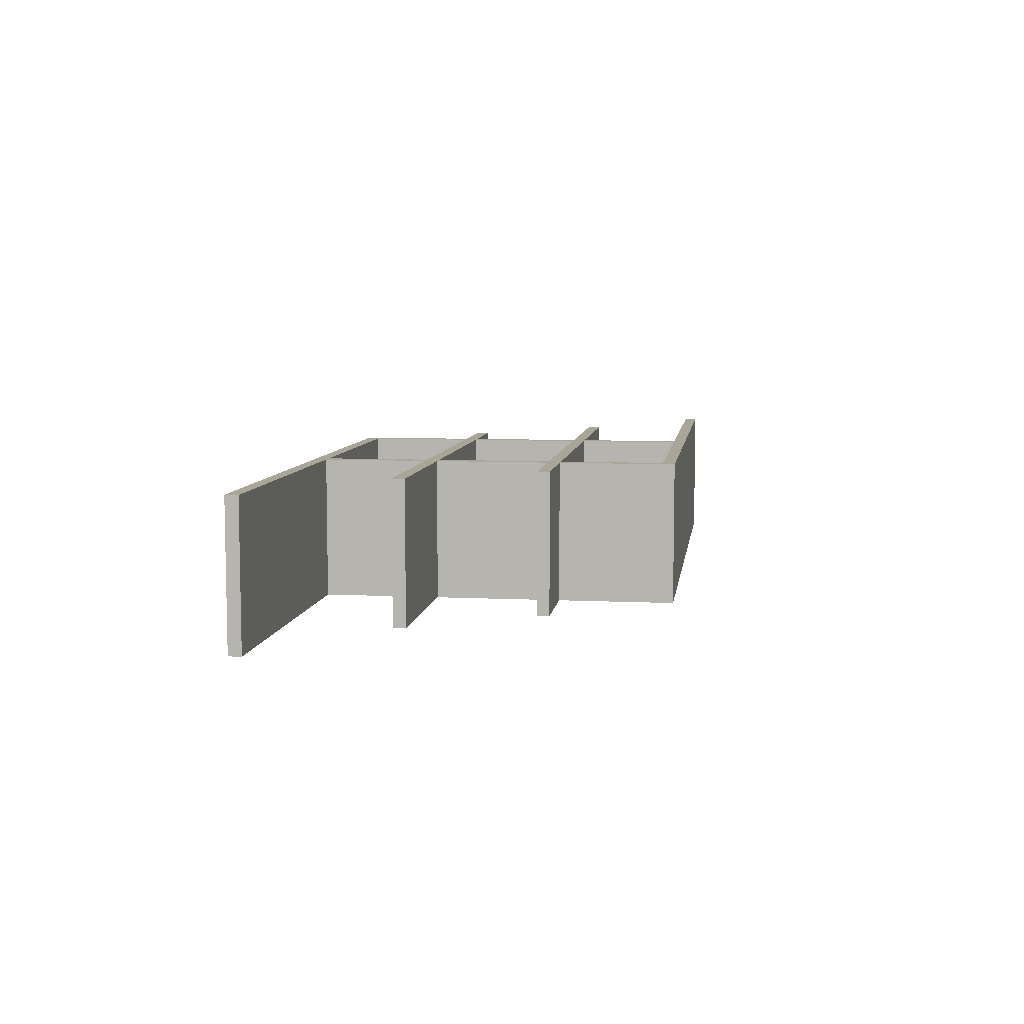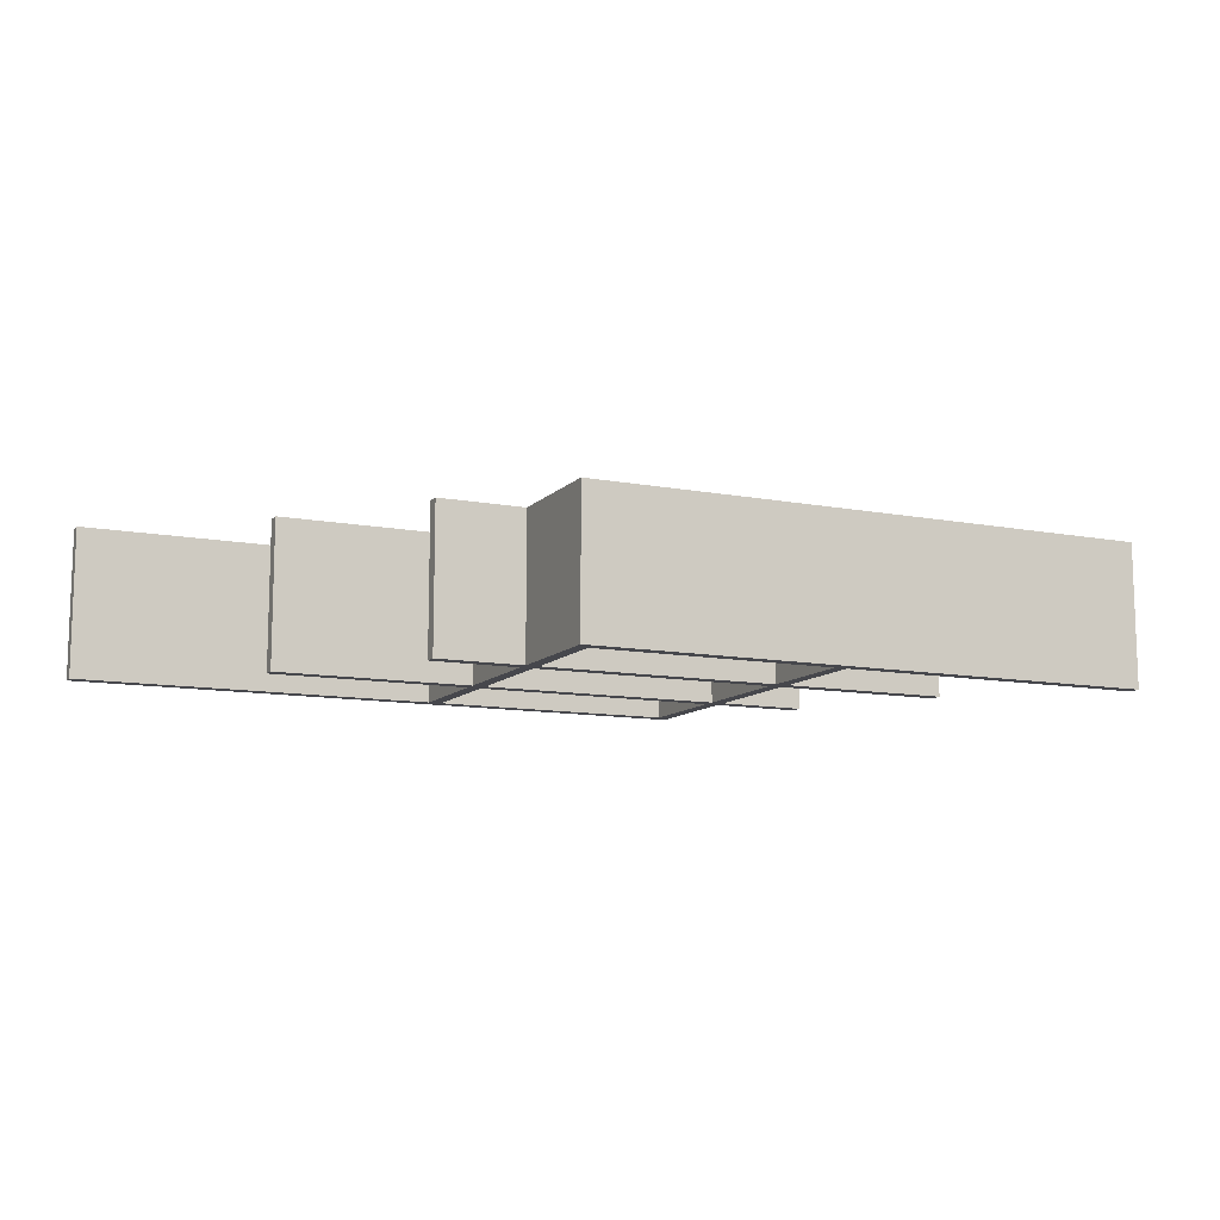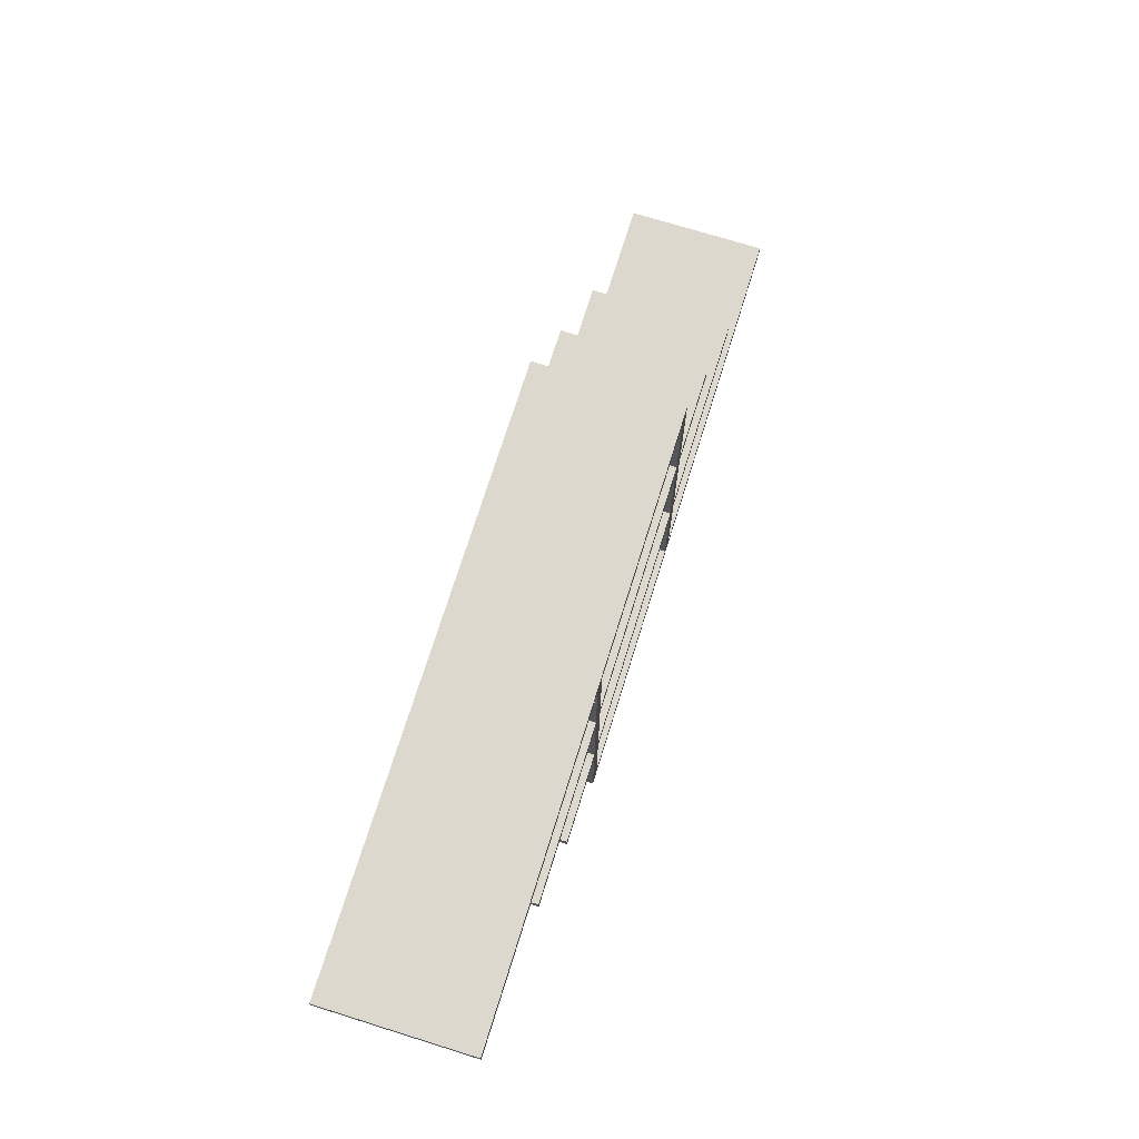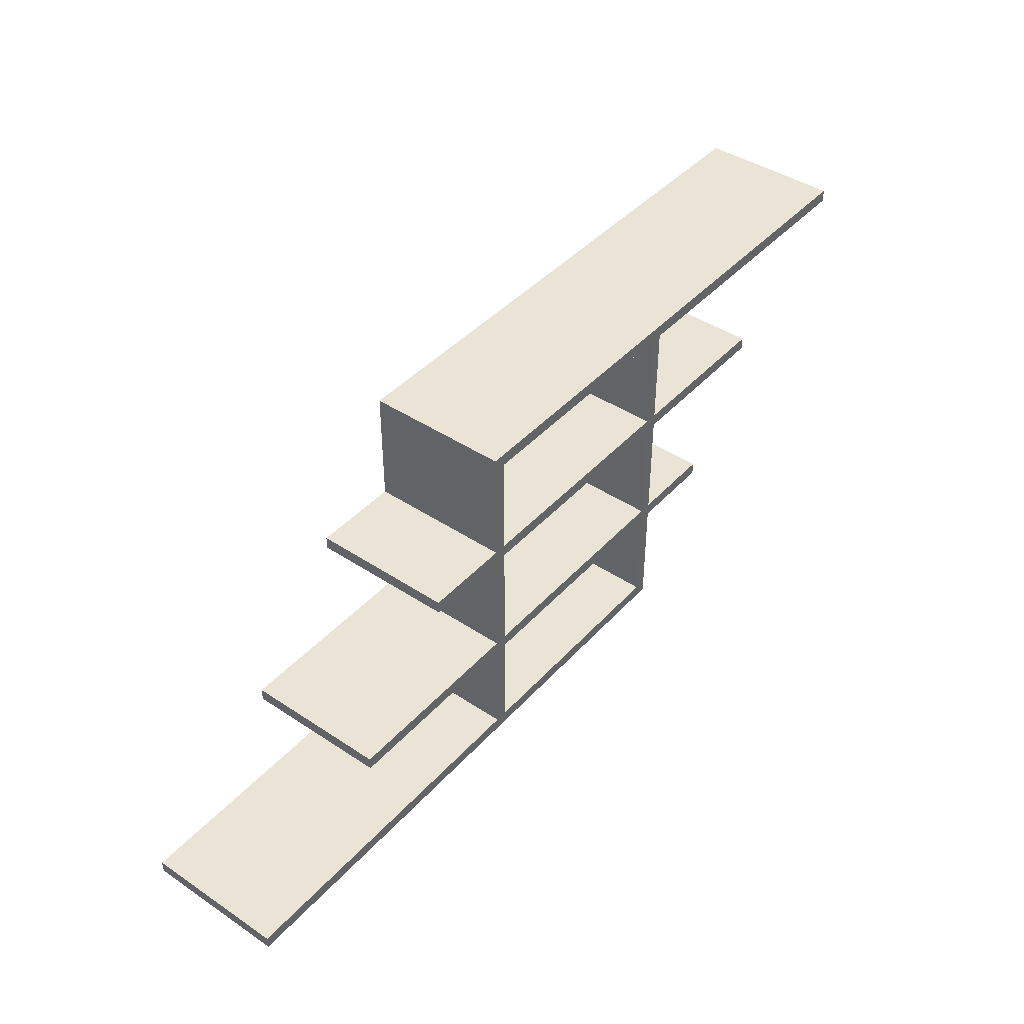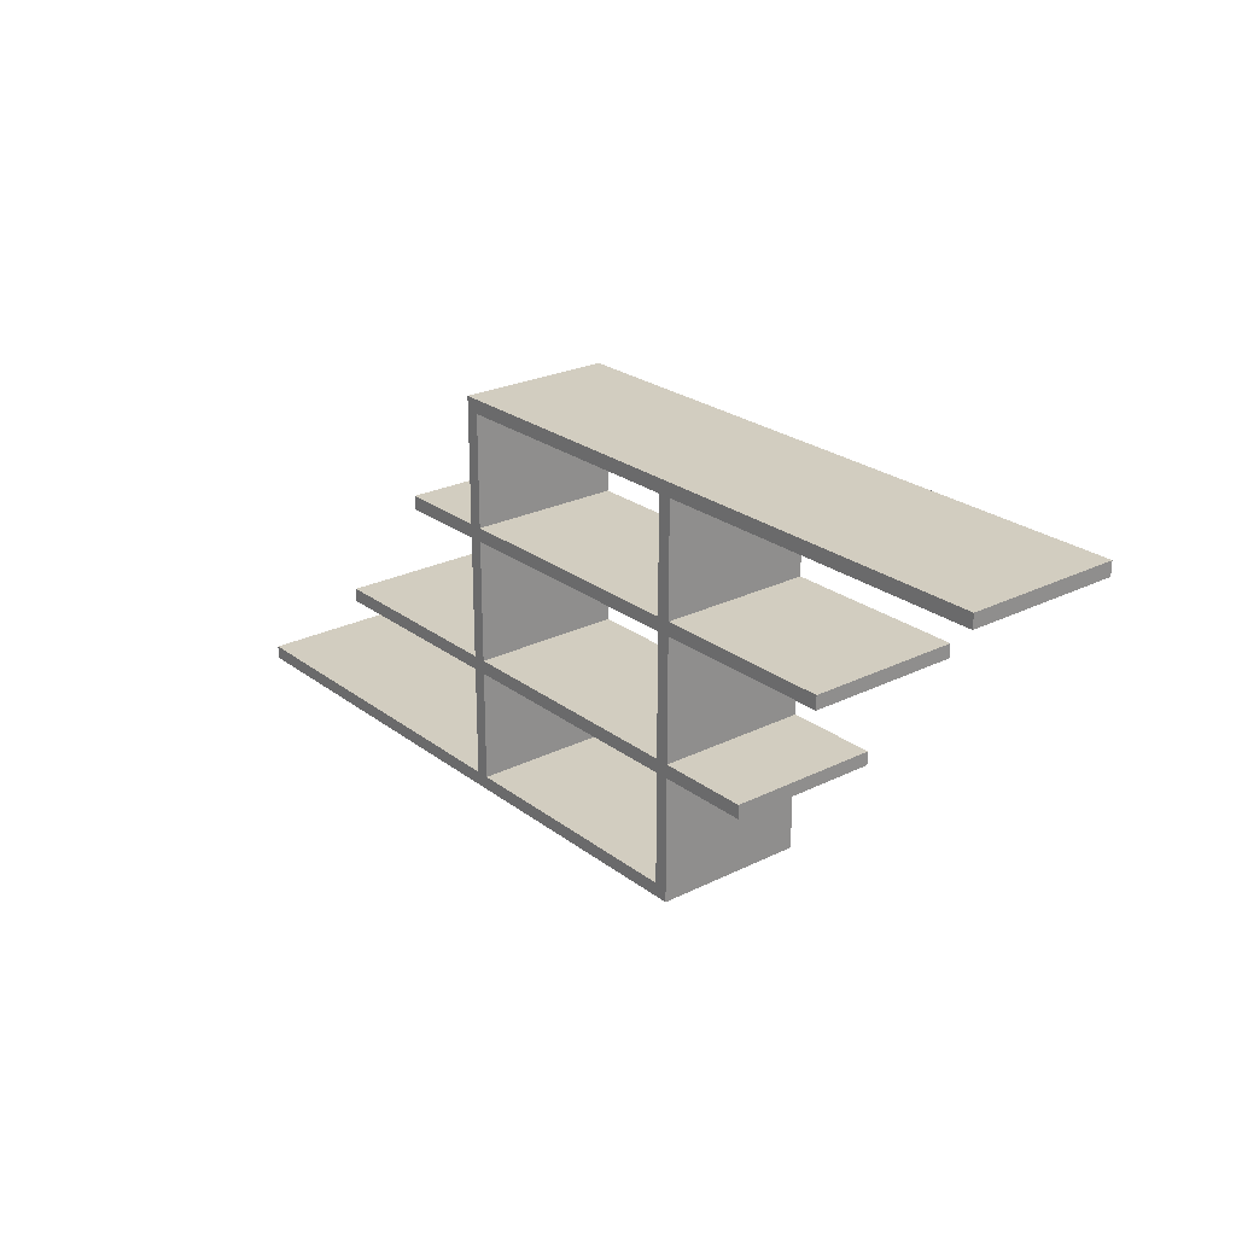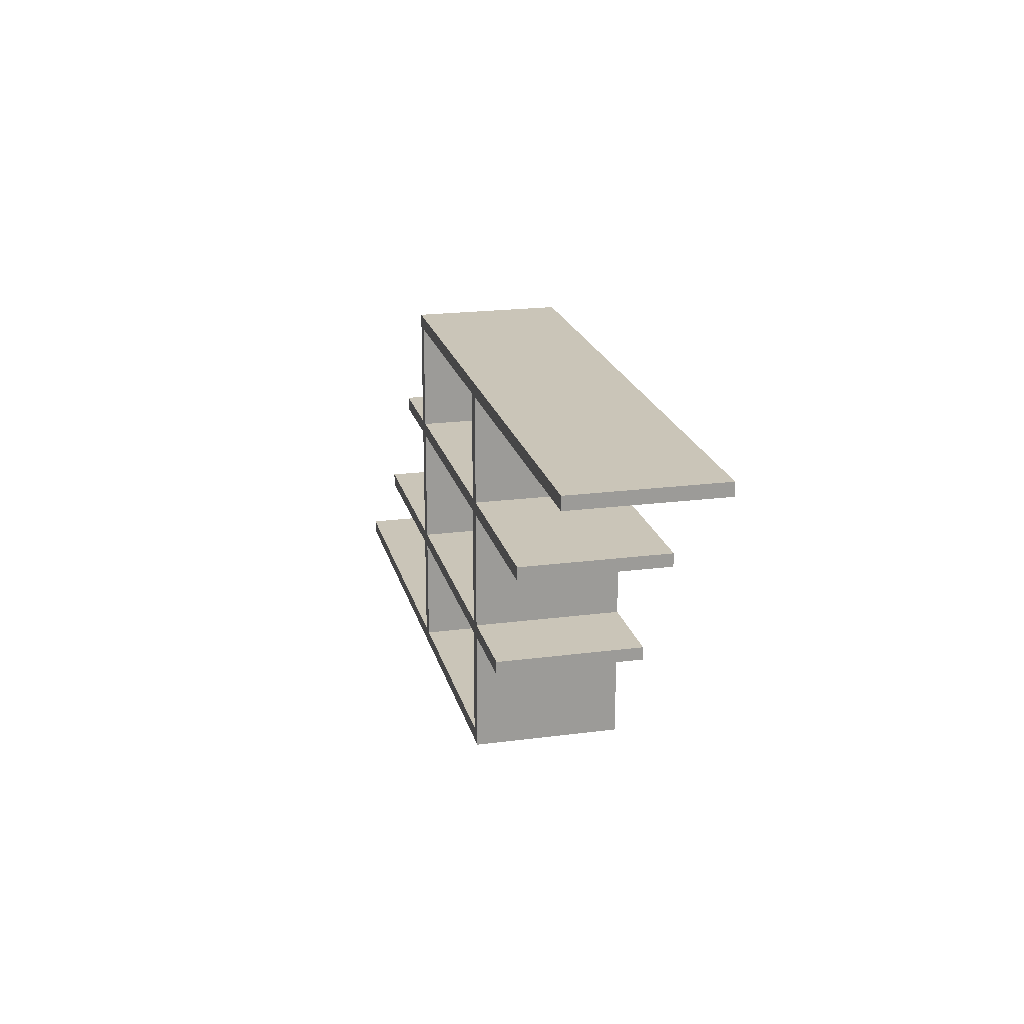
<metadata>
{"format":"obj","ext":"obj","renderer":"f3d","projection":"perspective","resolution":1024,"background":"white","views":[{"elev":7.4,"azim":-82.1,"up":"+Z"},{"elev":-11.0,"azim":154.9,"up":"+Z"},{"elev":72.1,"azim":-72.7,"up":"+Y"},{"elev":42.7,"azim":128.4,"up":"+Y"},{"elev":24.4,"azim":-129.2,"up":"+Y"},{"elev":20.4,"azim":-103.4,"up":"+Y"}]}
</metadata>
<code>
v 1.87 -0.74 -0.28
v 1.87 -0.74 0.28
v 1.87 -0.69 0.28
v 1.87 -0.69 -0.28
v -0.54 -0.74 -0.28
v -0.54 -0.69 -0.28
v -0.54 -0.69 0.28
v -0.54 -0.74 0.28
v 1.87 -0.74 -0.28
v -0.54 -0.74 -0.28
v -0.54 -0.74 0.28
v 1.87 -0.74 0.28
v 1.87 -0.69 -0.28
v 1.87 -0.69 0.28
v -0.54 -0.69 0.28
v -0.54 -0.69 -0.28
v 1.87 -0.74 -0.28
v 1.87 -0.69 -0.28
v -0.54 -0.69 -0.28
v -0.54 -0.74 -0.28
v 1.87 -0.74 0.28
v -0.54 -0.74 0.28
v -0.54 -0.69 0.28
v 1.87 -0.69 0.28
v -0.54 -0.7 -0.28
v -0.54 -0.7 0.28
v -0.49 -0.7 0.28
v -0.49 -0.7 -0.28
v -0.54 0.73 -0.28
v -0.49 0.73 -0.28
v -0.49 0.73 0.28
v -0.54 0.73 0.28
v -0.54 -0.7 -0.28
v -0.54 0.73 -0.28
v -0.54 0.73 0.28
v -0.54 -0.7 0.28
v -0.49 -0.7 -0.28
v -0.49 -0.7 0.28
v -0.49 0.73 0.28
v -0.49 0.73 -0.28
v -0.54 -0.7 -0.28
v -0.49 -0.7 -0.28
v -0.49 0.73 -0.28
v -0.54 0.73 -0.28
v -0.54 -0.7 0.28
v -0.54 0.73 0.28
v -0.49 0.73 0.28
v -0.49 -0.7 0.28
v 1.26 -0.28 -0.28
v 1.26 -0.28 0.28
v 1.26 -0.23 0.28
v 1.26 -0.23 -0.28
v -0.88 -0.28 -0.28
v -0.88 -0.23 -0.28
v -0.88 -0.23 0.28
v -0.88 -0.28 0.28
v 1.26 -0.28 -0.28
v -0.88 -0.28 -0.28
v -0.88 -0.28 0.28
v 1.26 -0.28 0.28
v 1.26 -0.23 -0.28
v 1.26 -0.23 0.28
v -0.88 -0.23 0.28
v -0.88 -0.23 -0.28
v 1.26 -0.28 -0.28
v 1.26 -0.23 -0.28
v -0.88 -0.23 -0.28
v -0.88 -0.28 -0.28
v 1.26 -0.28 0.28
v -0.88 -0.28 0.28
v -0.88 -0.23 0.28
v 1.26 -0.23 0.28
v 0.5 0.68 -0.28
v 0.5 0.68 0.28
v 0.5 0.73 0.28
v 0.5 0.73 -0.28
v -1.77 0.68 -0.28
v -1.77 0.73 -0.28
v -1.77 0.73 0.28
v -1.77 0.68 0.28
v 0.5 0.68 -0.28
v -1.77 0.68 -0.28
v -1.77 0.68 0.28
v 0.5 0.68 0.28
v 0.5 0.73 -0.28
v 0.5 0.73 0.28
v -1.77 0.73 0.28
v -1.77 0.73 -0.28
v 0.5 0.68 -0.28
v 0.5 0.73 -0.28
v -1.77 0.73 -0.28
v -1.77 0.68 -0.28
v 0.5 0.68 0.28
v -1.77 0.68 0.28
v -1.77 0.73 0.28
v 0.5 0.73 0.28
v 0.45 -0.71 -0.28
v 0.45 -0.71 0.28
v 0.5 -0.71 0.28
v 0.5 -0.71 -0.28
v 0.45 0.72 -0.28
v 0.5 0.72 -0.28
v 0.5 0.72 0.28
v 0.45 0.72 0.28
v 0.45 -0.71 -0.28
v 0.45 0.72 -0.28
v 0.45 0.72 0.28
v 0.45 -0.71 0.28
v 0.5 -0.71 -0.28
v 0.5 -0.71 0.28
v 0.5 0.72 0.28
v 0.5 0.72 -0.28
v 0.45 -0.71 -0.28
v 0.5 -0.71 -0.28
v 0.5 0.72 -0.28
v 0.45 0.72 -0.28
v 0.45 -0.71 0.28
v 0.45 0.72 0.28
v 0.5 0.72 0.28
v 0.5 -0.71 0.28
v 0.84 0.22 -0.28
v 0.84 0.22 0.28
v 0.84 0.27 0.28
v 0.84 0.27 -0.28
v -1.2 0.22 -0.28
v -1.2 0.27 -0.28
v -1.2 0.27 0.28
v -1.2 0.22 0.28
v 0.84 0.22 -0.28
v -1.2 0.22 -0.28
v -1.2 0.22 0.28
v 0.84 0.22 0.28
v 0.84 0.27 -0.28
v 0.84 0.27 0.28
v -1.2 0.27 0.28
v -1.2 0.27 -0.28
v 0.84 0.22 -0.28
v 0.84 0.27 -0.28
v -1.2 0.27 -0.28
v -1.2 0.22 -0.28
v 0.84 0.22 0.28
v -1.2 0.22 0.28
v -1.2 0.27 0.28
v 0.84 0.27 0.28
f 4 3 2 1
f 8 7 6 5
f 12 11 10 9
f 16 15 14 13
f 20 19 18 17
f 24 23 22 21
f 28 27 26 25
f 32 31 30 29
f 36 35 34 33
f 40 39 38 37
f 44 43 42 41
f 48 47 46 45
f 52 51 50 49
f 56 55 54 53
f 60 59 58 57
f 64 63 62 61
f 68 67 66 65
f 72 71 70 69
f 76 75 74 73
f 80 79 78 77
f 84 83 82 81
f 88 87 86 85
f 92 91 90 89
f 96 95 94 93
f 100 99 98 97
f 104 103 102 101
f 108 107 106 105
f 112 111 110 109
f 116 115 114 113
f 120 119 118 117
f 124 123 122 121
f 128 127 126 125
f 132 131 130 129
f 136 135 134 133
f 140 139 138 137
f 144 143 142 141

</code>
